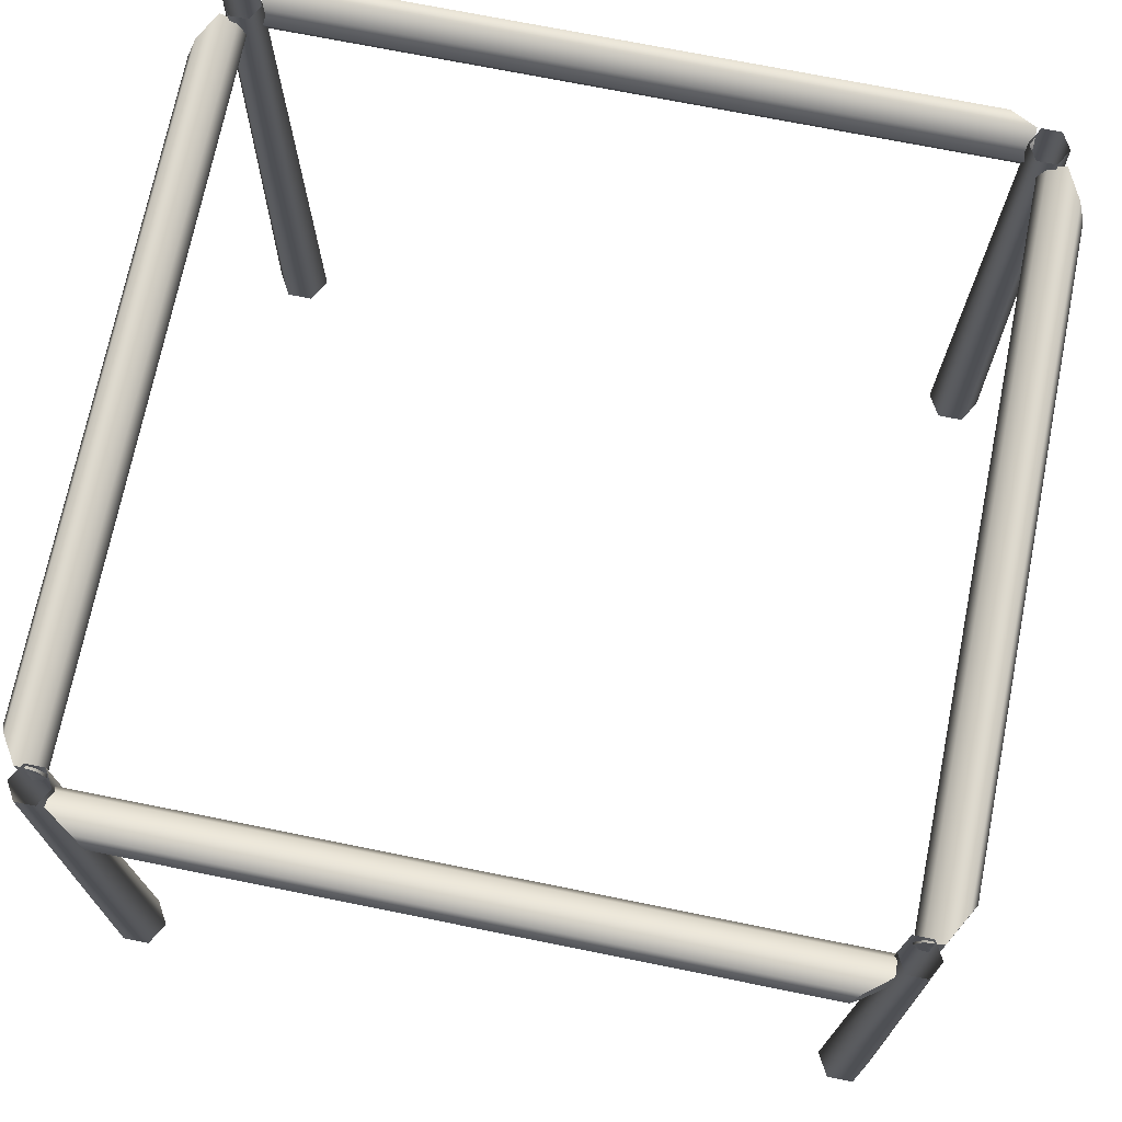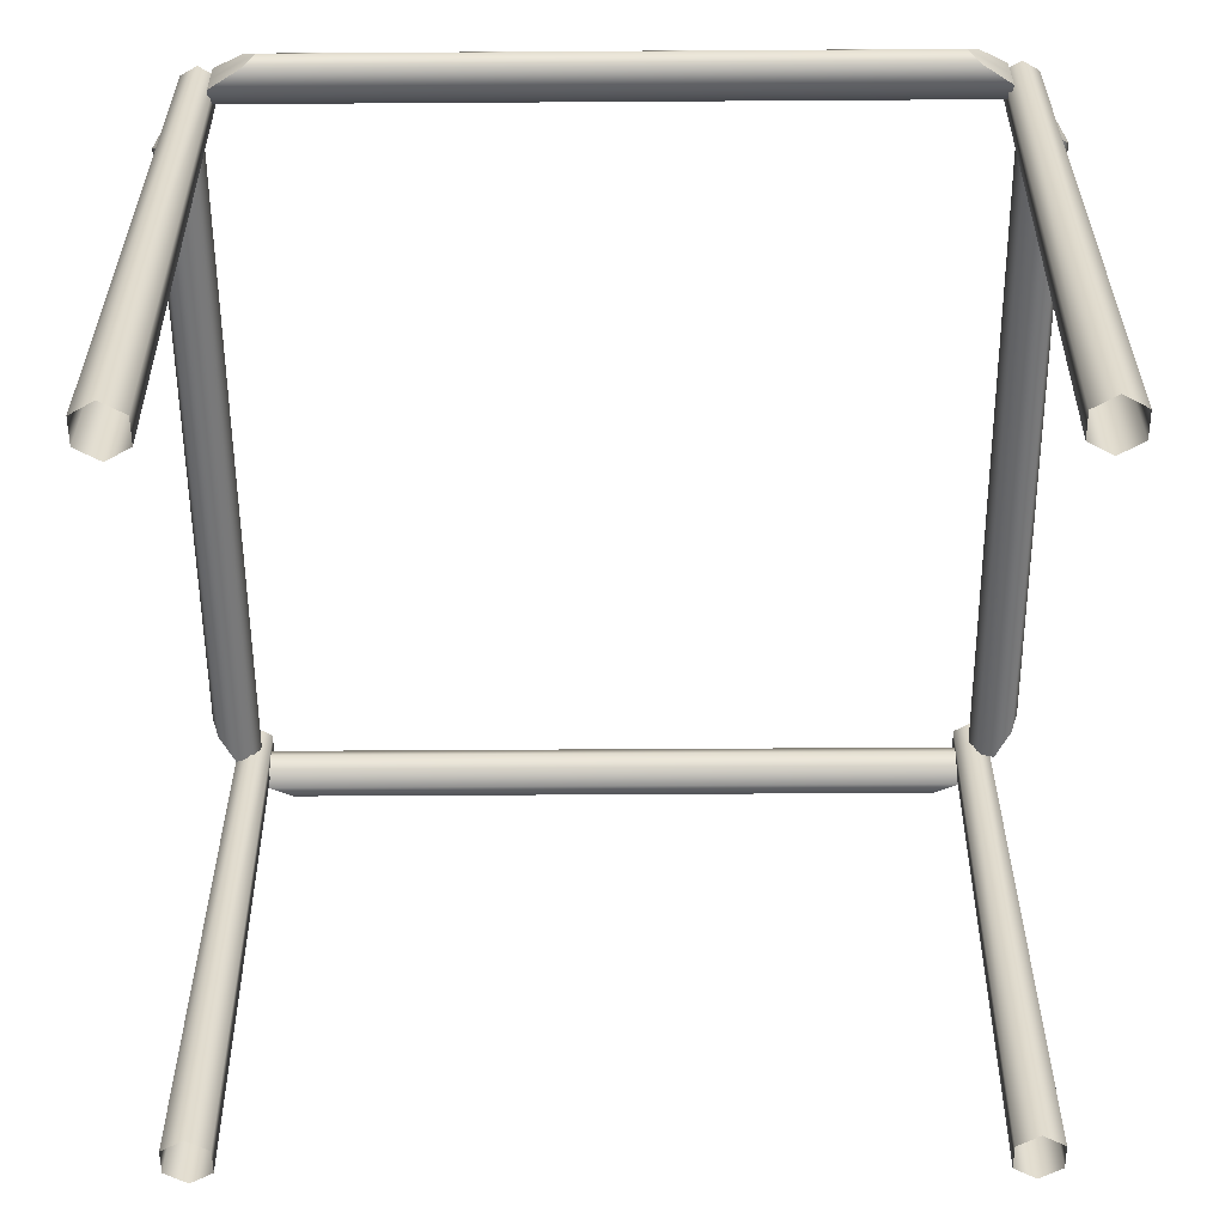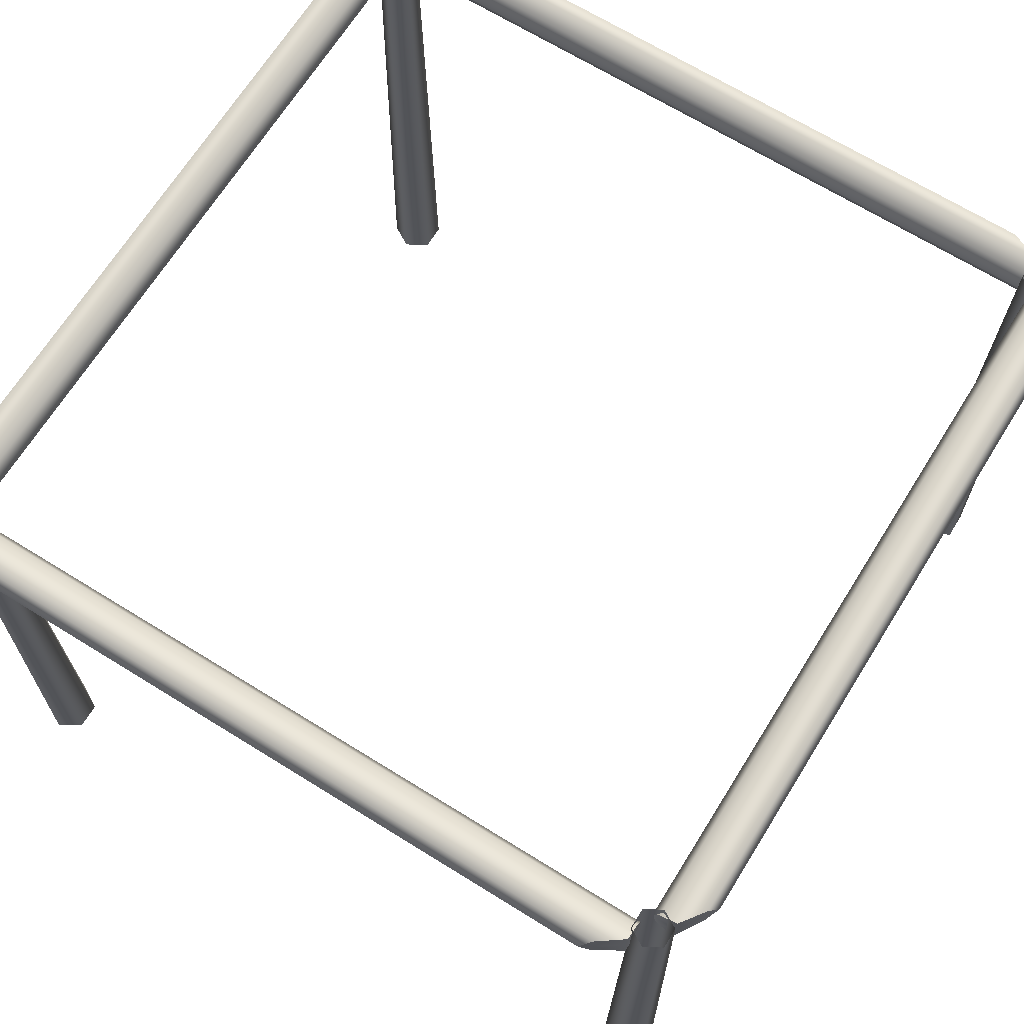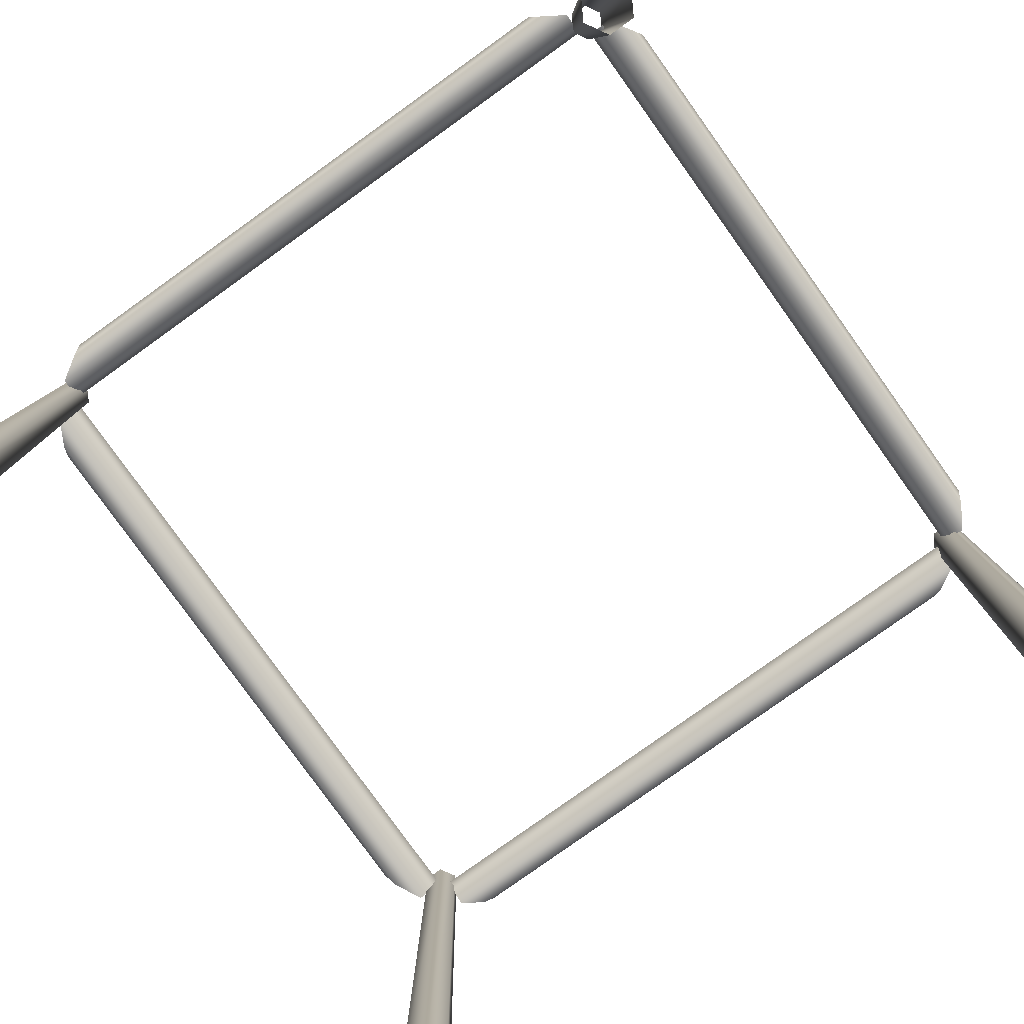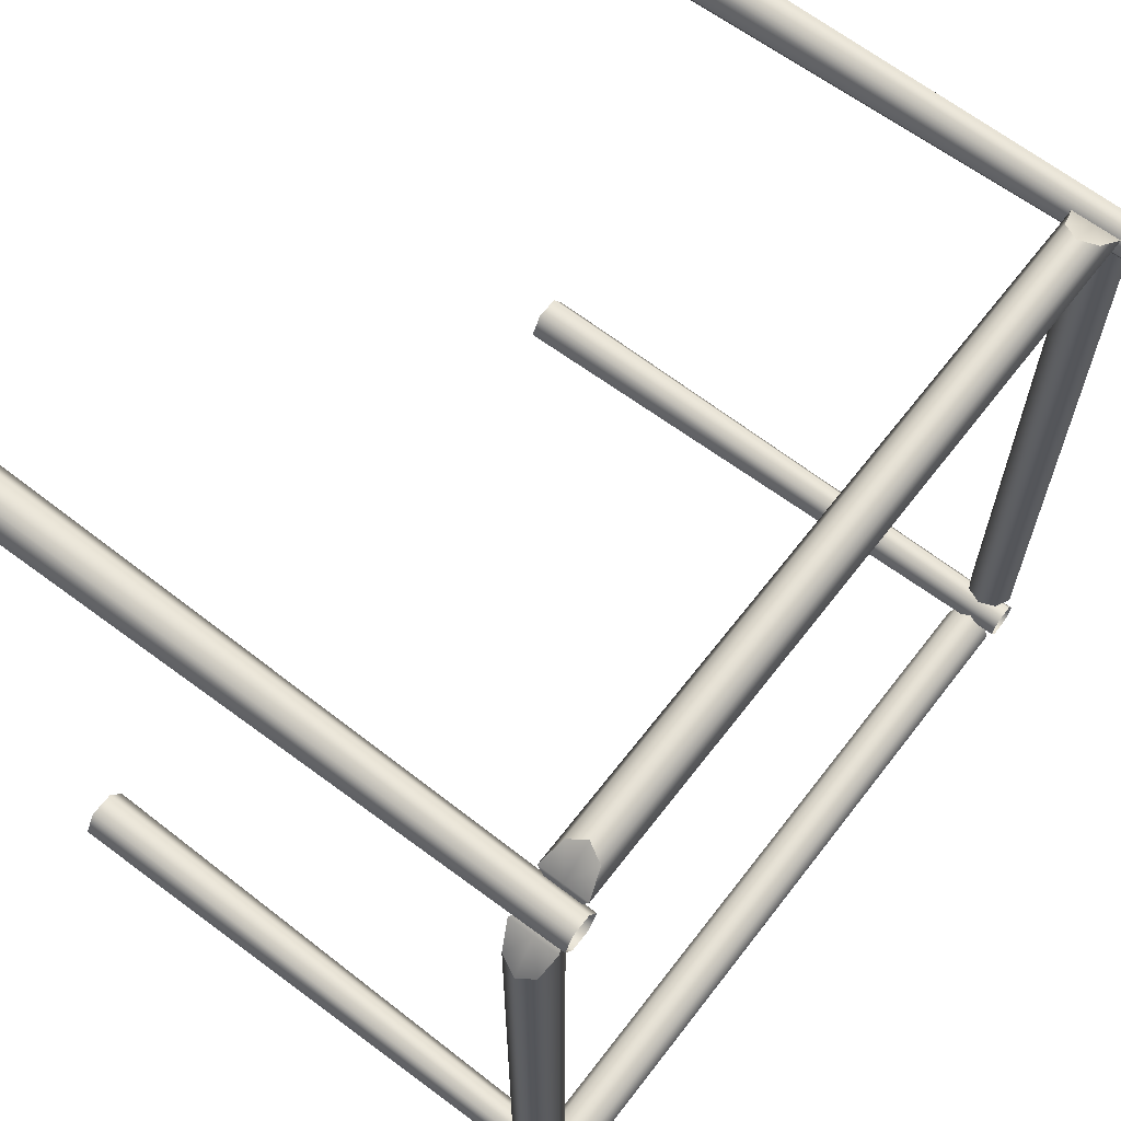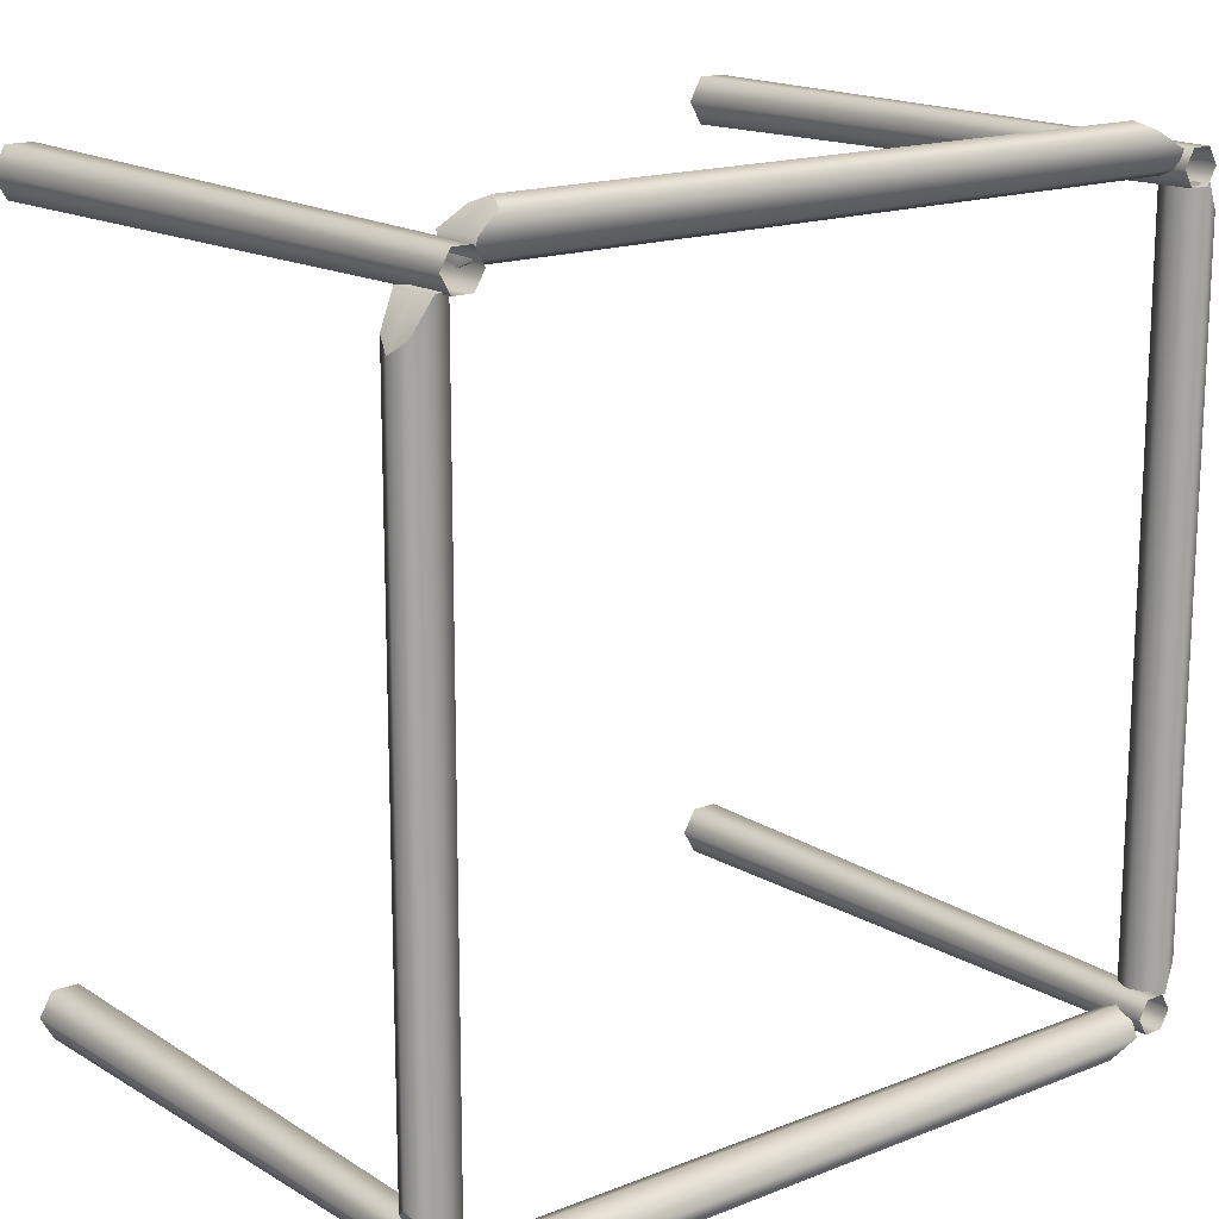
<metadata>
{"format":"obj","ext":"obj","renderer":"f3d","projection":"perspective","resolution":1024,"background":"white","views":[{"elev":71.8,"azim":11.4,"up":"+Y"},{"elev":-55.6,"azim":90.4,"up":"+Y"},{"elev":67.7,"azim":-58.1,"up":"+Y"},{"elev":-79.9,"azim":-144.4,"up":"+Y"},{"elev":64.2,"azim":127.6,"up":"+Z"},{"elev":16.2,"azim":141.1,"up":"+Z"}]}
</metadata>
<code>
g default
v -16.37 -1.312 -18.02
v -17.58 -1.312 -18.02
v -18.18 -1.312 -16.98
v -17.58 -1.312 -15.93
v -16.37 -1.312 -15.93
v -15.77 -1.312 -16.98
v -16.54 26.57 -17.73
v -17.41 26.57 -17.73
v -17.85 26.57 -16.98
v -17.41 26.57 -16.22
v -16.54 26.57 -16.22
v -16.1 26.57 -16.98
v 17.59 -1.312 -18.02
v 16.38 -1.312 -18.02
v 15.78 -1.312 -16.98
v 16.38 -1.312 -15.93
v 17.59 -1.312 -15.93
v 18.19 -1.312 -16.98
v 17.42 26.57 -17.73
v 16.55 26.57 -17.73
v 16.11 26.57 -16.98
v 16.55 26.57 -16.22
v 17.42 26.57 -16.22
v 17.86 26.57 -16.98
v 17.59 -1.312 15.94
v 16.38 -1.312 15.94
v 15.78 -1.312 16.98
v 16.38 -1.312 18.02
v 17.59 -1.312 18.02
v 18.19 -1.312 16.98
v 17.42 26.57 16.22
v 16.55 26.57 16.22
v 16.11 26.57 16.98
v 16.55 26.57 17.74
v 17.42 26.57 17.74
v 17.86 26.57 16.98
v -16.4 -1.312 16.12
v -17.61 -1.312 16.12
v -18.21 -1.312 17.17
v -17.61 -1.312 18.21
v -16.4 -1.312 18.21
v -15.8 -1.312 17.17
v -16.57 26.57 16.41
v -17.44 26.57 16.41
v -17.88 26.57 17.17
v -17.44 26.57 17.92
v -16.57 26.57 17.92
v -16.13 26.57 17.17
v -15.08 26.01 -18.64
v -16.28 26.33 -17.87
v -16.28 26.01 -17.1
v -16.28 25.24 -16.78
v -16.28 24.46 -17.1
v -16.28 24.14 -17.87
v -15.08 24.46 -18.64
v -14.61 25.24 -18.96
v 15.22 26.01 -18.64
v 16.39 26.33 -17.87
v 16.39 26.01 -17.1
v 16.39 25.24 -16.78
v 16.39 24.46 -17.1
v 16.39 24.14 -17.87
v 15.22 24.46 -18.64
v 14.79 25.24 -18.96
v -16.28 25.24 -17.87
v 16.39 25.24 -17.87
v 18.64 26.01 -15.05
v 17.87 26.33 -16.37
v 17.09 26.01 -16.37
v 16.78 25.24 -16.37
v 17.09 24.46 -16.37
v 17.87 24.14 -16.37
v 18.64 24.46 -15.05
v 18.96 25.24 -14.54
v 18.64 26.01 14.92
v 17.87 26.33 16.3
v 17.09 26.01 16.3
v 16.78 25.24 16.3
v 17.09 24.46 16.3
v 17.87 24.14 16.3
v 18.64 24.46 14.92
v 18.96 25.24 14.37
v 17.87 25.24 -16.37
v 17.87 25.24 16.3
v -16.3 26.01 17.09
v -16.3 26.33 17.86
v -15.13 26.01 18.64
v -14.63 25.24 18.96
v -15.13 24.46 18.64
v -16.3 24.14 17.86
v -16.3 24.46 17.09
v -16.3 25.24 16.77
v 16.23 26.01 17.09
v 16.23 26.33 17.86
v 15.18 26.01 18.64
v 14.8 25.24 18.96
v 15.18 24.46 18.64
v 16.23 24.14 17.86
v 16.23 24.46 17.09
v 16.23 25.24 16.77
v -16.3 25.24 17.86
v 16.23 25.24 17.86
v -17.09 26.01 -16.38
v -17.86 26.33 -16.38
v -18.63 26.01 -15.21
v -18.95 25.24 -14.75
v -18.63 24.46 -15.21
v -17.86 24.14 -16.38
v -17.09 24.46 -16.38
v -16.77 25.24 -16.38
v -17.09 26.01 16.52
v -17.86 26.33 16.52
v -18.63 26.01 15.34
v -18.95 25.24 14.9
v -18.63 24.46 15.34
v -17.86 24.14 16.52
v -17.09 24.46 16.52
v -16.77 25.24 16.52
v -17.86 25.24 -16.38
v -17.86 25.24 16.52
g RuinRoofSupport:polySurface5
f 1 2 8 7
f 2 3 9 8
f 3 4 10 9
f 4 5 11 10
f 5 6 12 11
f 6 1 7 12
f 13 14 20 19
f 14 15 21 20
f 15 16 22 21
f 16 17 23 22
f 17 18 24 23
f 18 13 19 24
f 25 26 32 31
f 26 27 33 32
f 27 28 34 33
f 28 29 35 34
f 29 30 36 35
f 30 25 31 36
f 37 38 44 43
f 38 39 45 44
f 39 40 46 45
f 40 41 47 46
f 41 42 48 47
f 42 37 43 48
f 49 50 58 57
f 50 51 59 58
f 51 52 60 59
f 52 53 61 60
f 53 54 62 61
f 54 55 63 62
f 55 56 64 63
f 56 49 57 64
f 50 49 65
f 51 50 65
f 52 51 65
f 53 52 65
f 54 53 65
f 55 54 65
f 56 55 65
f 49 56 65
f 57 58 66
f 58 59 66
f 59 60 66
f 60 61 66
f 61 62 66
f 62 63 66
f 63 64 66
f 64 57 66
f 67 68 76 75
f 68 69 77 76
f 69 70 78 77
f 70 71 79 78
f 71 72 80 79
f 72 73 81 80
f 73 74 82 81
f 74 67 75 82
f 68 67 83
f 69 68 83
f 70 69 83
f 71 70 83
f 72 71 83
f 73 72 83
f 74 73 83
f 67 74 83
f 75 76 84
f 76 77 84
f 77 78 84
f 78 79 84
f 79 80 84
f 80 81 84
f 81 82 84
f 82 75 84
f 85 86 94 93
f 86 87 95 94
f 87 88 96 95
f 88 89 97 96
f 89 90 98 97
f 90 91 99 98
f 91 92 100 99
f 92 85 93 100
f 86 85 101
f 87 86 101
f 88 87 101
f 89 88 101
f 90 89 101
f 91 90 101
f 92 91 101
f 85 92 101
f 93 94 102
f 94 95 102
f 95 96 102
f 96 97 102
f 97 98 102
f 98 99 102
f 99 100 102
f 100 93 102
f 103 104 112 111
f 104 105 113 112
f 105 106 114 113
f 106 107 115 114
f 107 108 116 115
f 108 109 117 116
f 109 110 118 117
f 110 103 111 118
f 104 103 119
f 105 104 119
f 106 105 119
f 107 106 119
f 108 107 119
f 109 108 119
f 110 109 119
f 103 110 119
f 111 112 120
f 112 113 120
f 113 114 120
f 114 115 120
f 115 116 120
f 116 117 120
f 117 118 120
f 118 111 120

</code>
